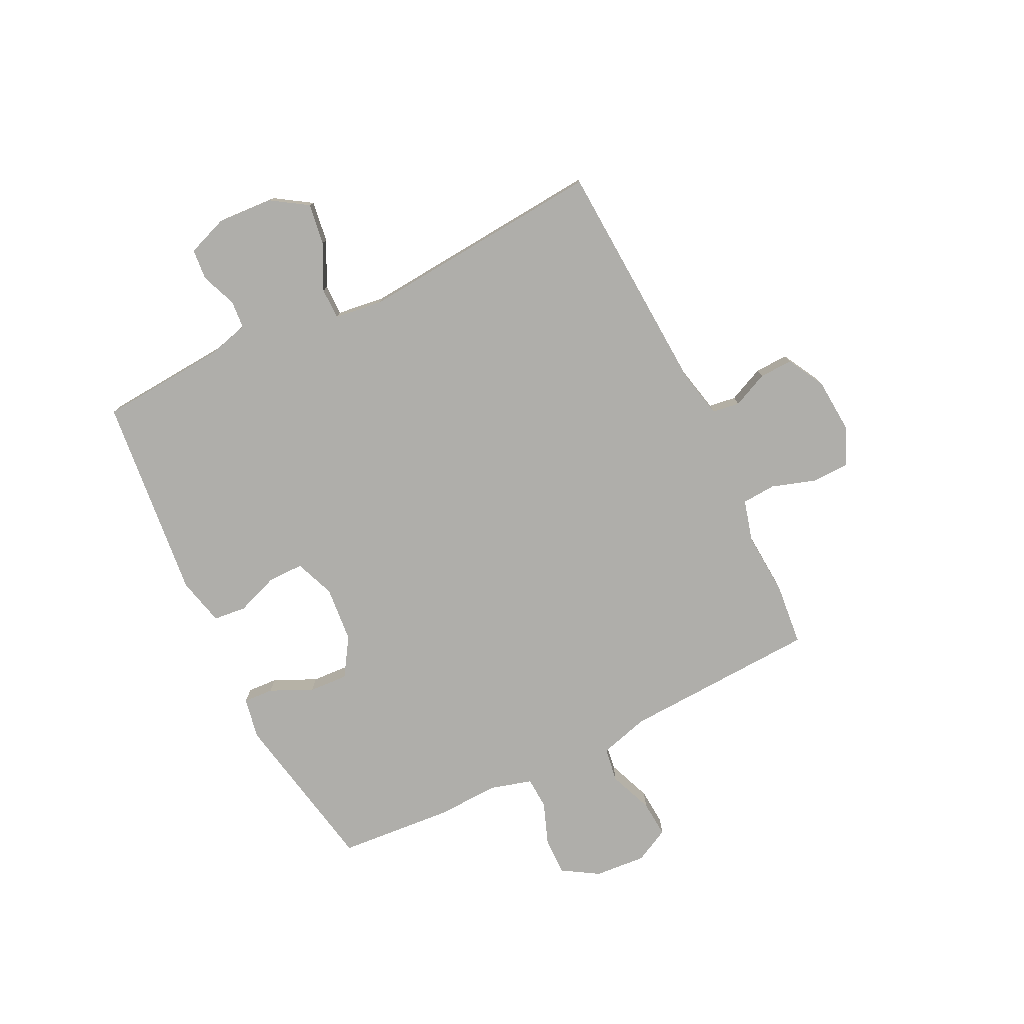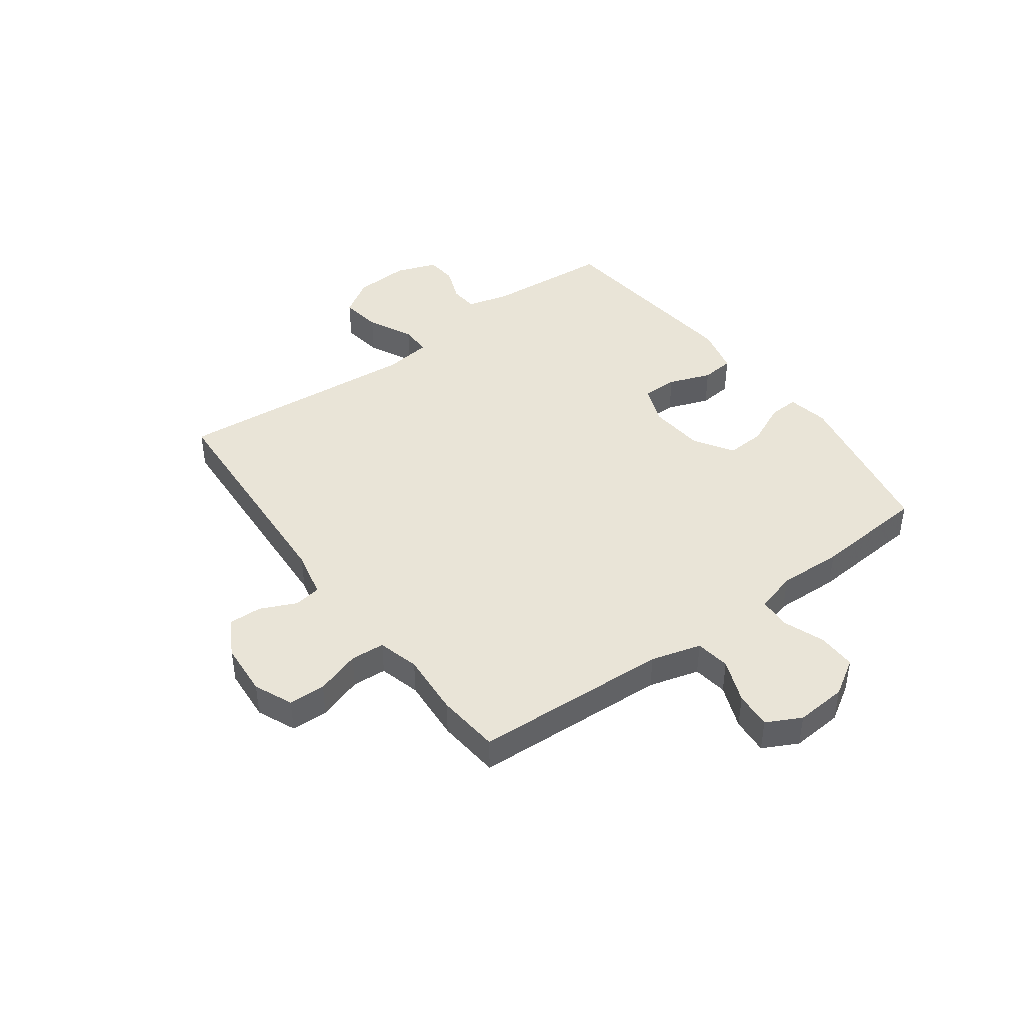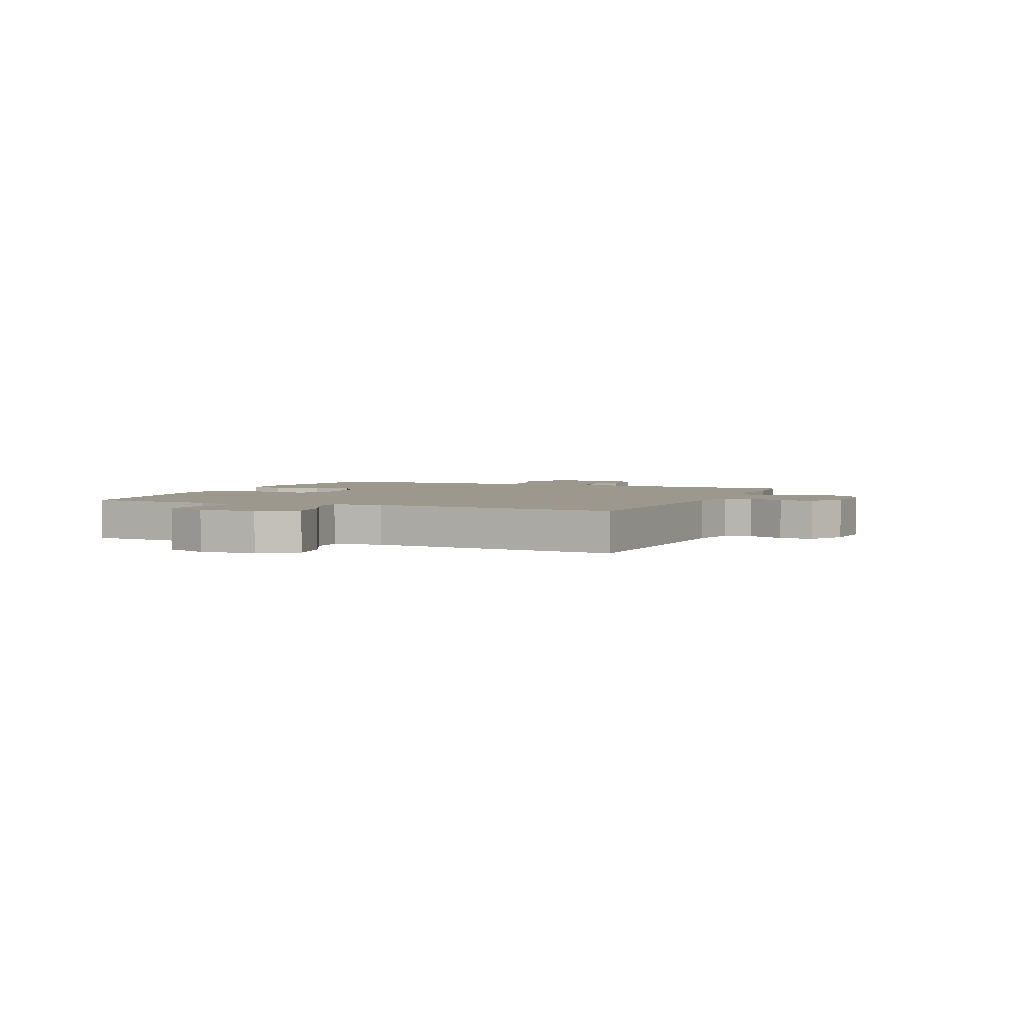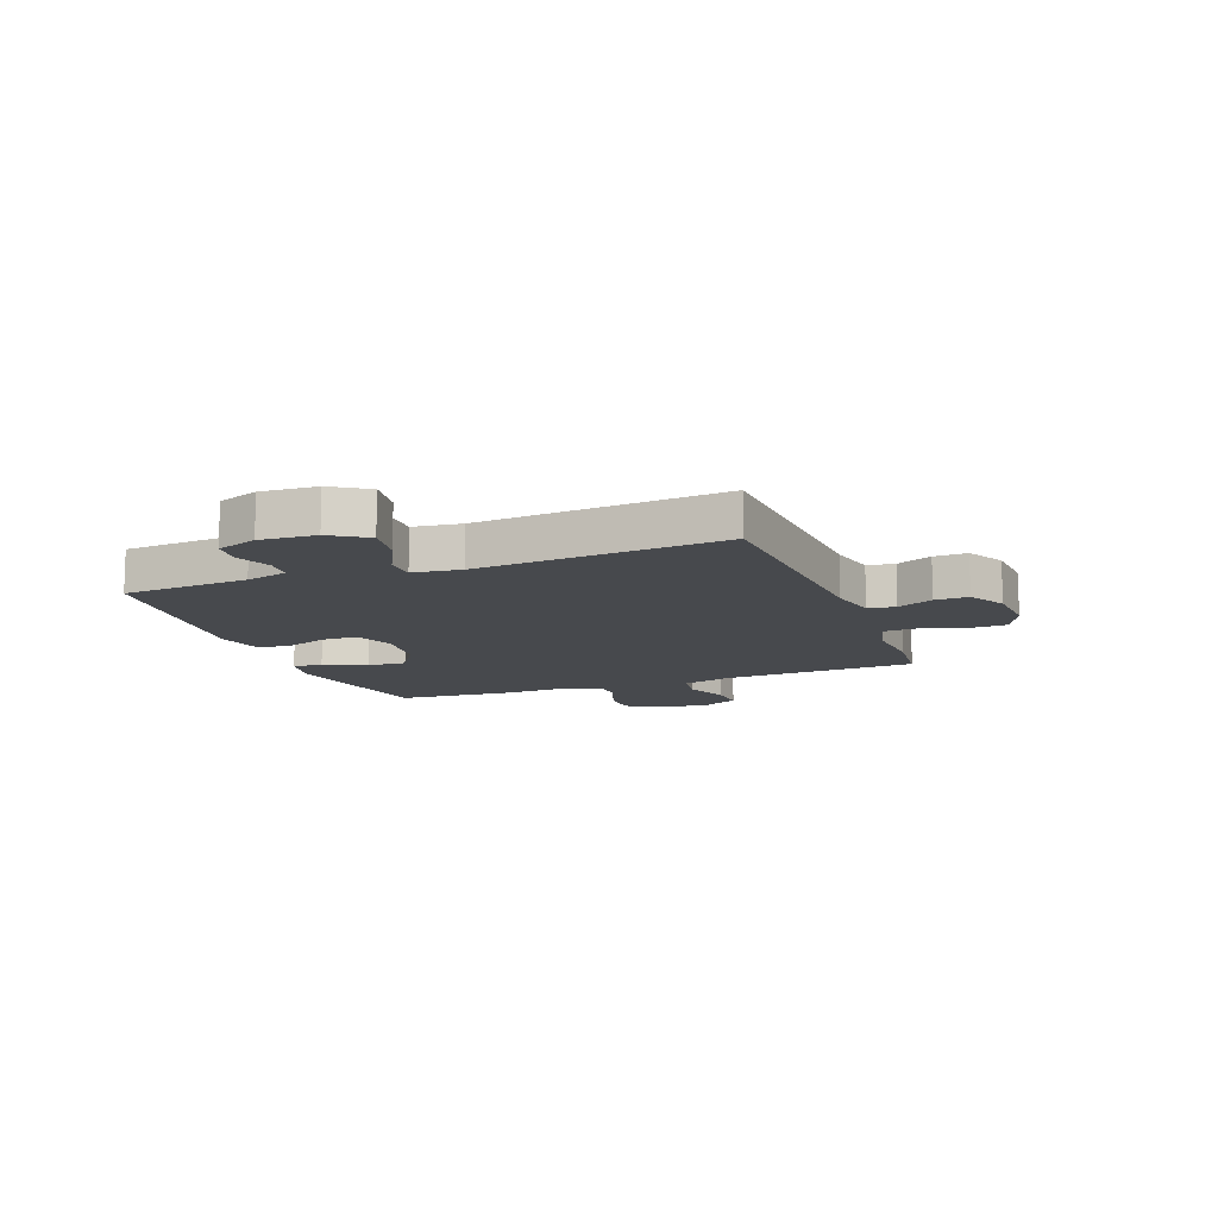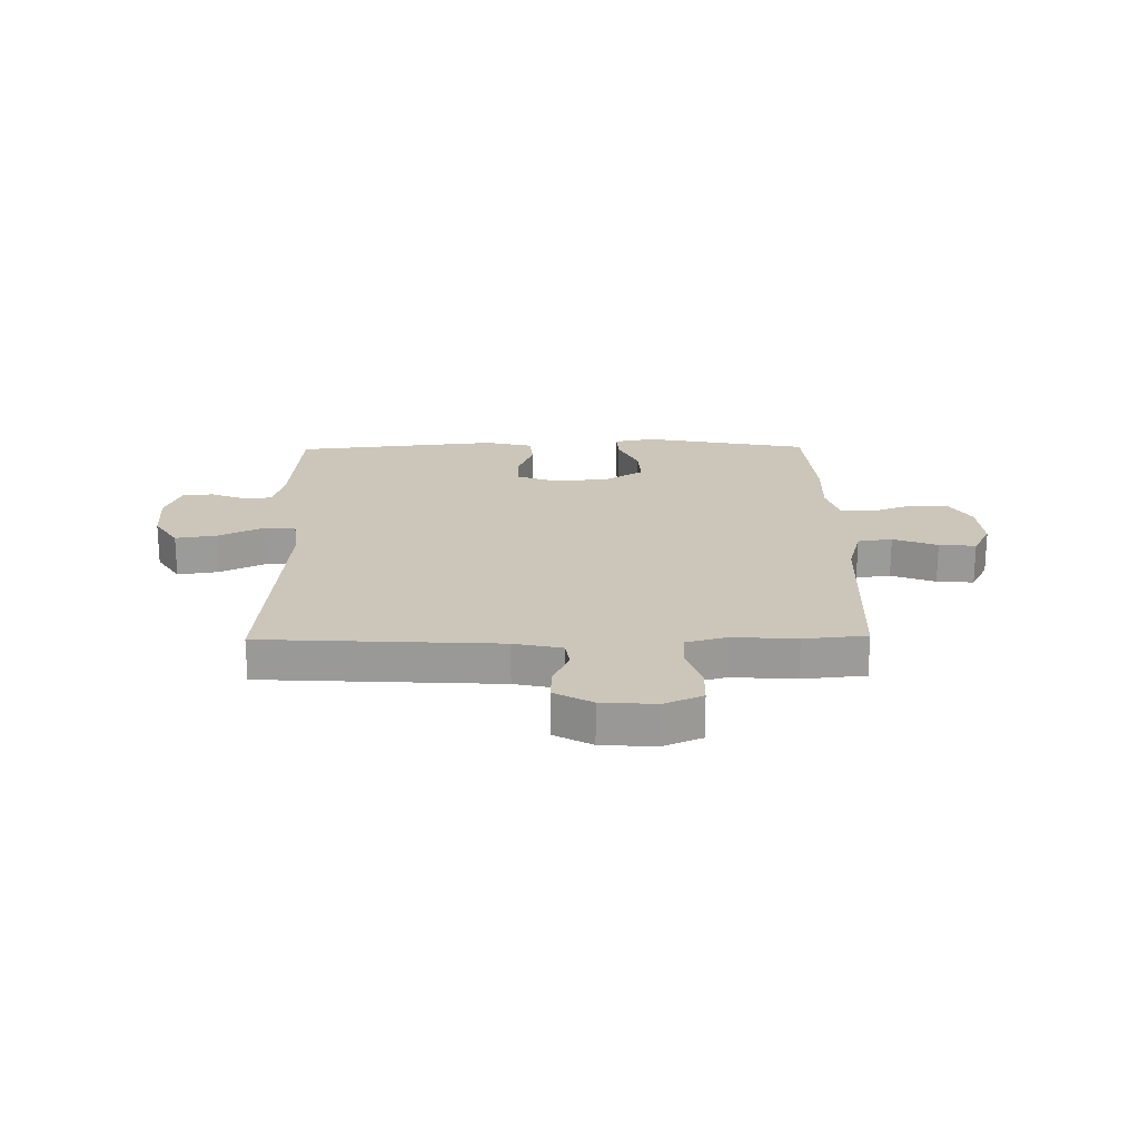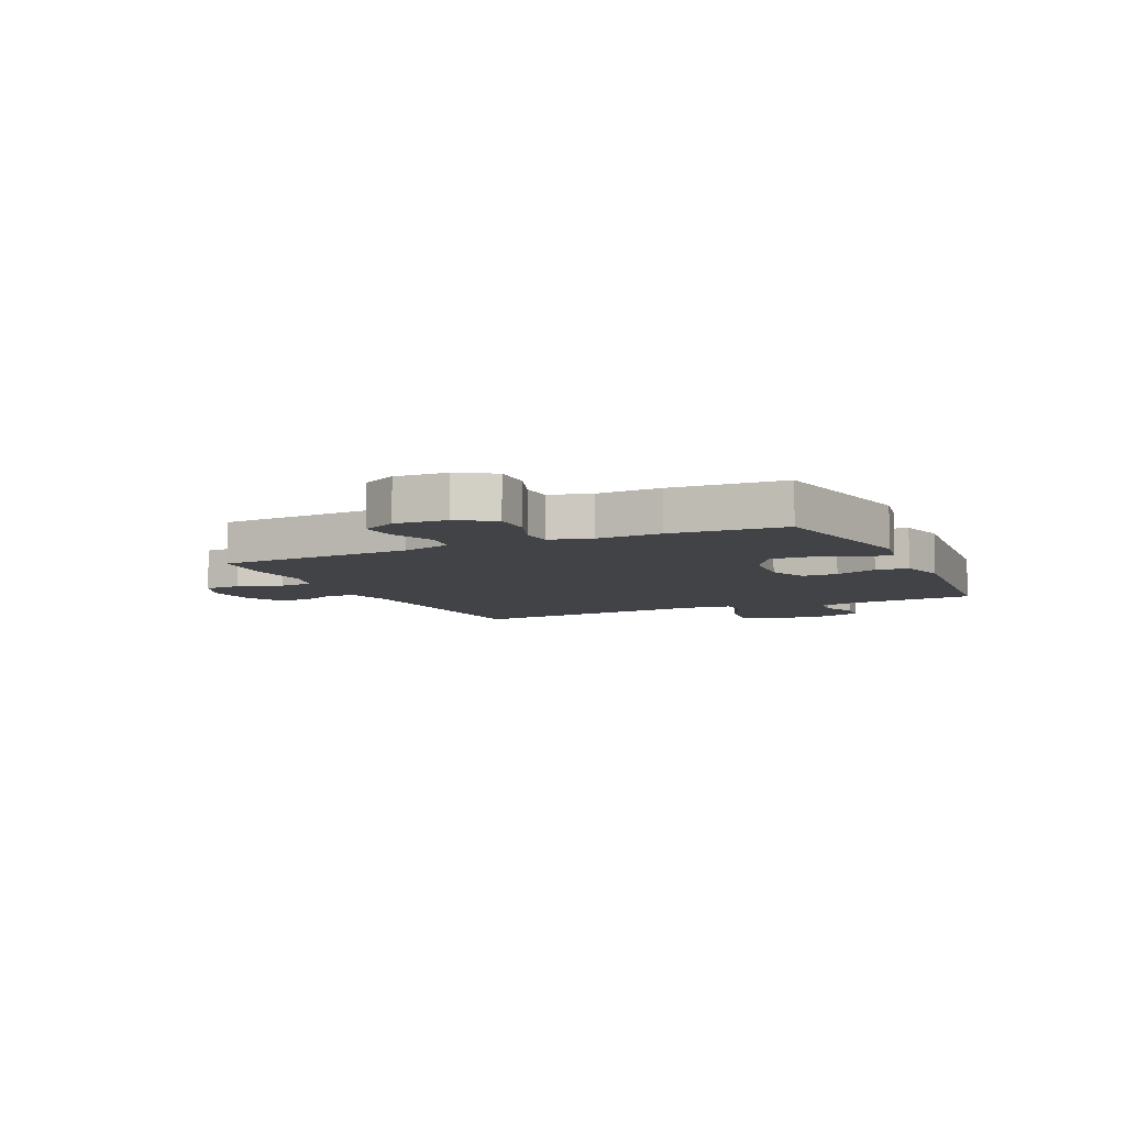
<metadata>
{"format":"obj","ext":"obj","renderer":"f3d","projection":"perspective","resolution":1024,"background":"white","views":[{"elev":-77.6,"azim":-63.9,"up":"+Y"},{"elev":43.2,"azim":53.7,"up":"+Y"},{"elev":3.0,"azim":-67.0,"up":"+Y"},{"elev":-12.1,"azim":-69.3,"up":"+Y"},{"elev":20.8,"azim":-0.9,"up":"+Y"},{"elev":-7.4,"azim":115.1,"up":"+Y"}]}
</metadata>
<code>
v 0.5 0.07 0.5
v 0.517 0.07 0.149
v 0.542 0.07 0.059
v 0.604 0.07 0.05
v 0.683 0.07 0.081
v 0.749 0.07 0.086
v 0.781 0.07 0.024
v 0.774 0.07 -0.068
v 0.734 0.07 -0.133
v 0.665 0.07 -0.132
v 0.59 0.07 -0.104
v 0.533 0.07 -0.107
v 0.512 0.07 -0.181
v 0.516 0.07 -0.296
v 0.5 0.07 -0.5
v 0.204 0.07 -0.557
v 0.13 0.07 -0.543
v 0.133 0.07 -0.489
v 0.168 0.07 -0.413
v 0.172 0.07 -0.343
v 0.103 0.07 -0.299
v 0.002 0.07 -0.29
v -0.069 0.07 -0.318
v -0.069 0.07 -0.382
v -0.041 0.07 -0.458
v -0.047 0.07 -0.517
v -0.133 0.07 -0.538
v -0.5 0.07 -0.5
v -0.517 0.07 -0.274
v -0.537 0.07 -0.199
v -0.587 0.07 -0.195
v -0.651 0.07 -0.22
v -0.706 0.07 -0.215
v -0.733 0.07 -0.142
v -0.727 0.07 -0.042
v -0.685 0.07 0.023
v -0.611 0.07 0.012
v -0.53 0.07 -0.028
v -0.474 0.07 -0.028
v -0.463 0.07 0.058
v -0.5 0.07 0.5
v -0.076 0.07 0.524
v 0.01 0.07 0.543
v 0.017 0.07 0.592
v -0.012 0.07 0.656
v -0.014 0.07 0.716
v 0.053 0.07 0.753
v 0.15 0.07 0.76
v 0.219 0.07 0.73
v 0.221 0.07 0.664
v 0.195 0.07 0.584
v 0.199 0.07 0.523
v 0.273 0.07 0.503
v 0.387 0.07 0.511
v 0.5 0 0.5
v 0.517 0 0.149
v 0.542 0 0.059
v 0.604 0 0.05
v 0.683 0 0.081
v 0.749 0 0.086
v 0.781 0 0.024
v 0.774 0 -0.068
v 0.734 0 -0.133
v 0.665 0 -0.132
v 0.59 0 -0.104
v 0.533 0 -0.107
v 0.512 0 -0.181
v 0.516 0 -0.296
v 0.5 0 -0.5
v 0.204 0 -0.557
v 0.13 0 -0.543
v 0.133 0 -0.489
v 0.168 0 -0.413
v 0.172 0 -0.343
v 0.103 0 -0.299
v 0.002 0 -0.29
v -0.069 0 -0.318
v -0.069 0 -0.382
v -0.041 0 -0.458
v -0.047 0 -0.517
v -0.133 0 -0.538
v -0.5 0 -0.5
v -0.517 0 -0.274
v -0.537 0 -0.199
v -0.587 0 -0.195
v -0.651 0 -0.22
v -0.706 0 -0.215
v -0.733 0 -0.142
v -0.727 0 -0.042
v -0.685 0 0.023
v -0.611 0 0.012
v -0.53 0 -0.028
v -0.474 0 -0.028
v -0.463 0 0.058
v -0.5 0 0.5
v -0.076 0 0.524
v 0.01 0 0.543
v 0.017 0 0.592
v -0.012 0 0.656
v -0.014 0 0.716
v 0.053 0 0.753
v 0.15 0 0.76
v 0.219 0 0.73
v 0.221 0 0.664
v 0.195 0 0.584
v 0.199 0 0.523
v 0.273 0 0.503
v 0.387 0 0.511
f 53 54 1 2
f 52 53 2 3
f 48 49 50 51
f 48 51 52
f 47 48 52
f 44 45 46 47
f 43 44 47 52
f 42 43 52 3
f 40 41 42 3
f 35 36 37 38
f 35 38 39
f 34 35 39
f 31 32 33 34
f 30 31 34 39
f 29 30 39
f 28 29 39
f 24 25 26 27
f 23 24 27 28
f 16 17 18 19
f 16 19 20
f 13 14 15 16
f 12 13 16 20
f 8 9 10 11
f 8 11 12
f 7 8 12
f 4 5 6 7
f 4 7 12
f 23 28 39 40
f 22 23 40 3
f 21 22 3 4
f 4 12 20 21
f 56 55 108 107
f 57 56 107 106
f 105 104 103 102
f 106 105 102
f 106 102 101
f 101 100 99 98
f 106 101 98 97
f 57 106 97 96
f 57 96 95 94
f 92 91 90 89
f 93 92 89
f 93 89 88
f 88 87 86 85
f 93 88 85 84
f 93 84 83
f 93 83 82
f 81 80 79 78
f 82 81 78 77
f 73 72 71 70
f 74 73 70
f 70 69 68 67
f 74 70 67 66
f 65 64 63 62
f 66 65 62
f 66 62 61
f 61 60 59 58
f 66 61 58
f 94 93 82 77
f 57 94 77 76
f 58 57 76 75
f 75 74 66 58
f 1 55 56 2
f 2 56 57 3
f 3 57 58 4
f 4 58 59 5
f 5 59 60 6
f 6 60 61 7
f 7 61 62 8
f 8 62 63 9
f 9 63 64 10
f 10 64 65 11
f 11 65 66 12
f 12 66 67 13
f 13 67 68 14
f 14 68 69 15
f 15 69 70 16
f 16 70 71 17
f 17 71 72 18
f 18 72 73 19
f 19 73 74 20
f 20 74 75 21
f 21 75 76 22
f 22 76 77 23
f 23 77 78 24
f 24 78 79 25
f 25 79 80 26
f 26 80 81 27
f 27 81 82 28
f 28 82 83 29
f 29 83 84 30
f 30 84 85 31
f 31 85 86 32
f 32 86 87 33
f 33 87 88 34
f 34 88 89 35
f 35 89 90 36
f 36 90 91 37
f 37 91 92 38
f 38 92 93 39
f 39 93 94 40
f 40 94 95 41
f 41 95 96 42
f 42 96 97 43
f 43 97 98 44
f 44 98 99 45
f 45 99 100 46
f 46 100 101 47
f 47 101 102 48
f 48 102 103 49
f 49 103 104 50
f 50 104 105 51
f 51 105 106 52
f 52 106 107 53
f 53 107 108 54
f 54 108 55 1

</code>
